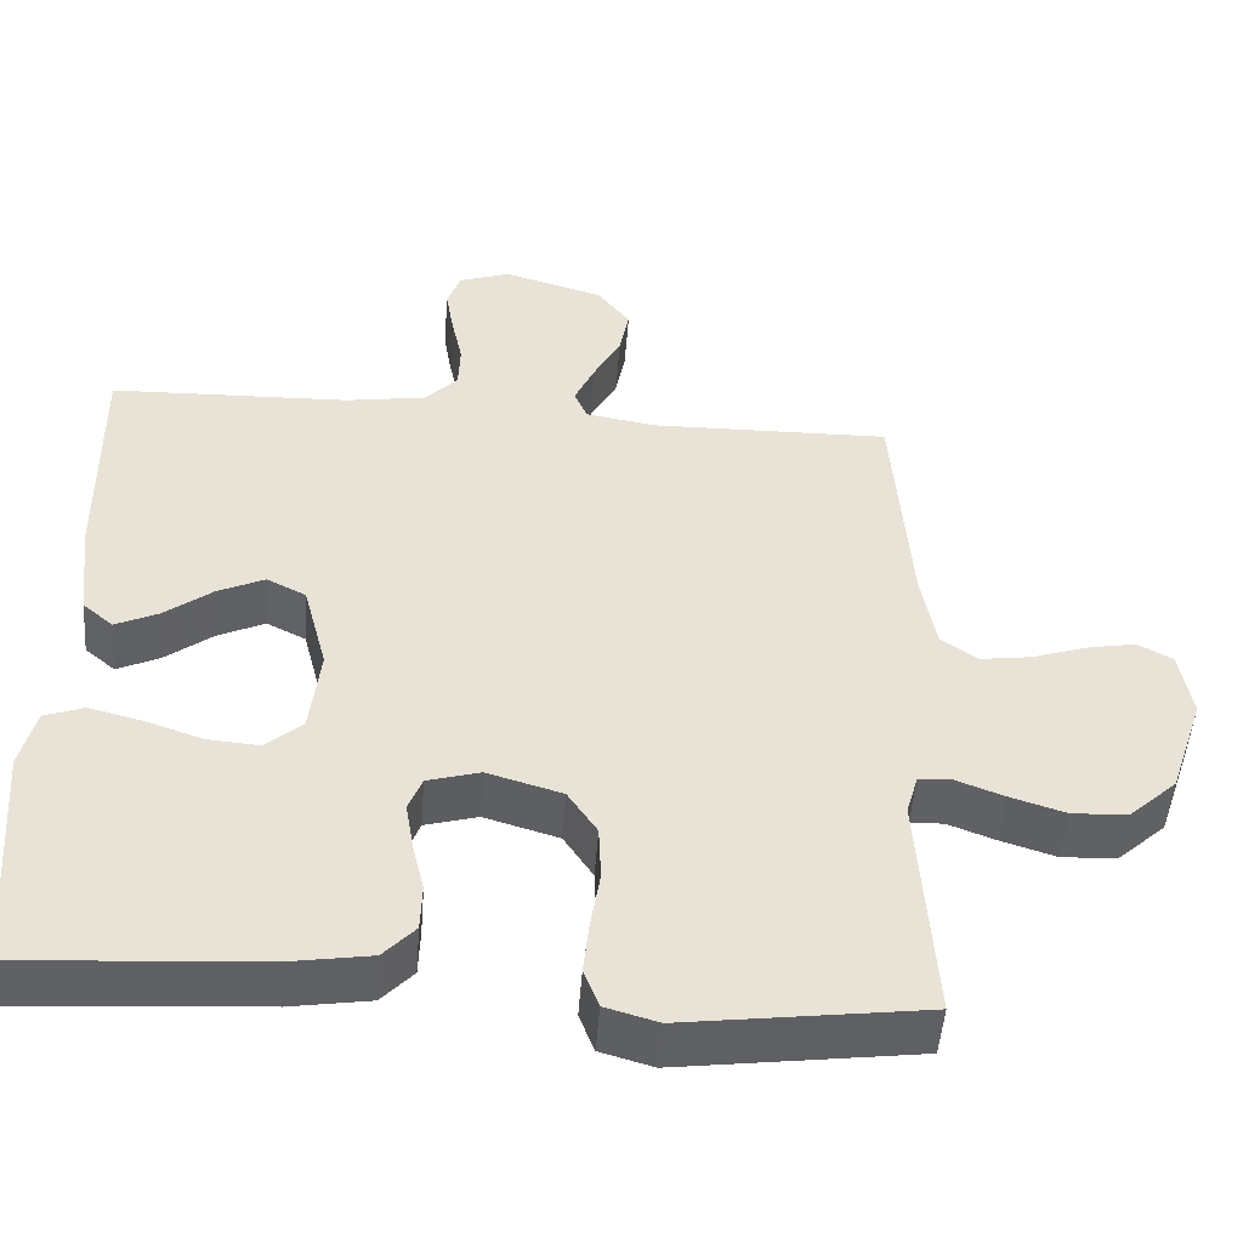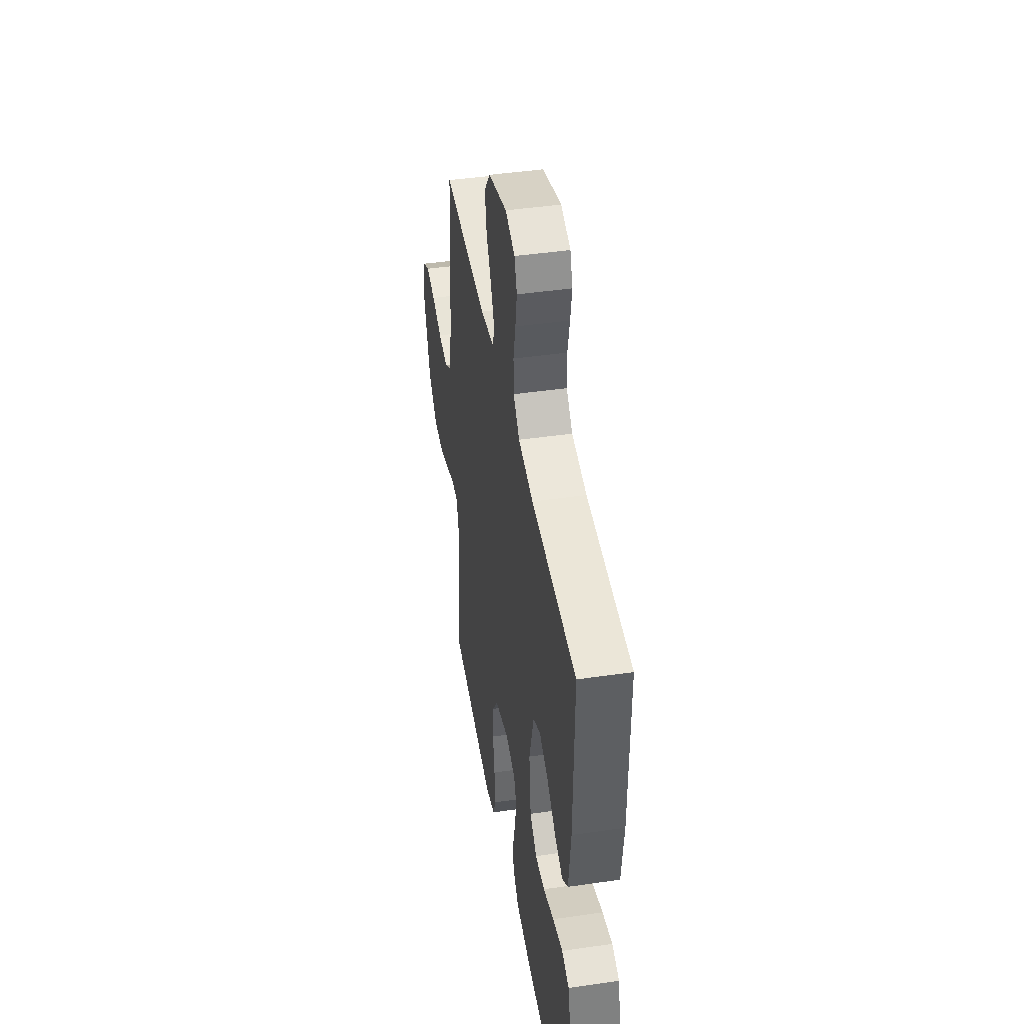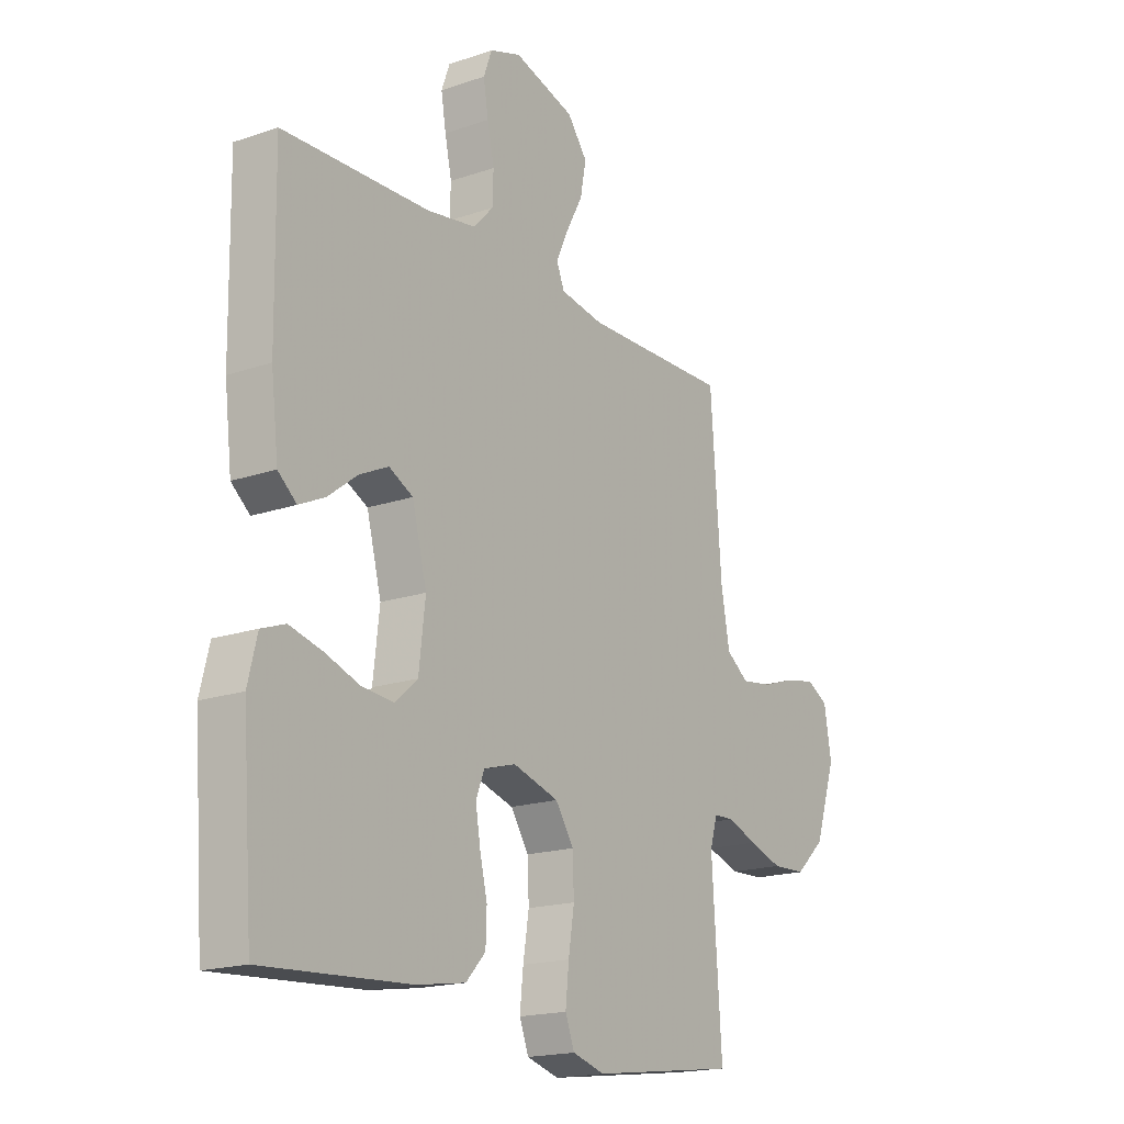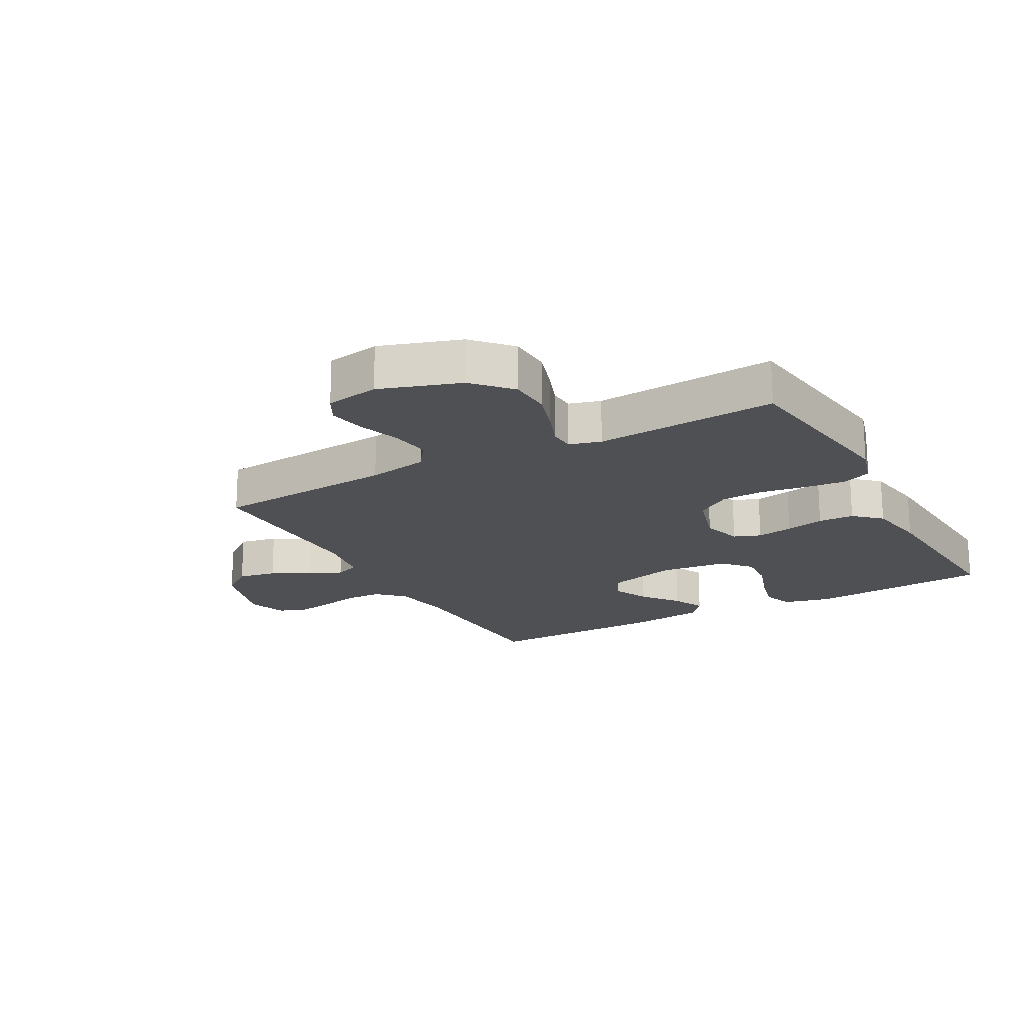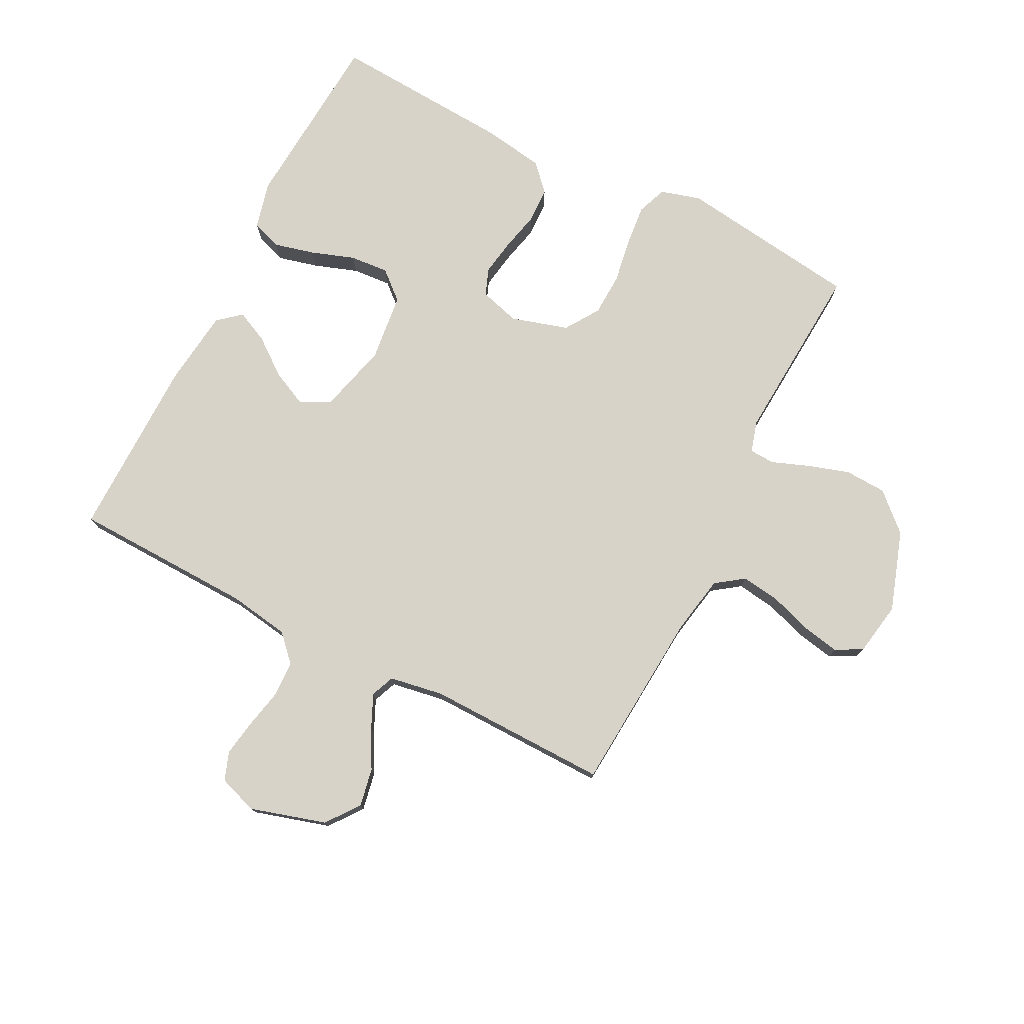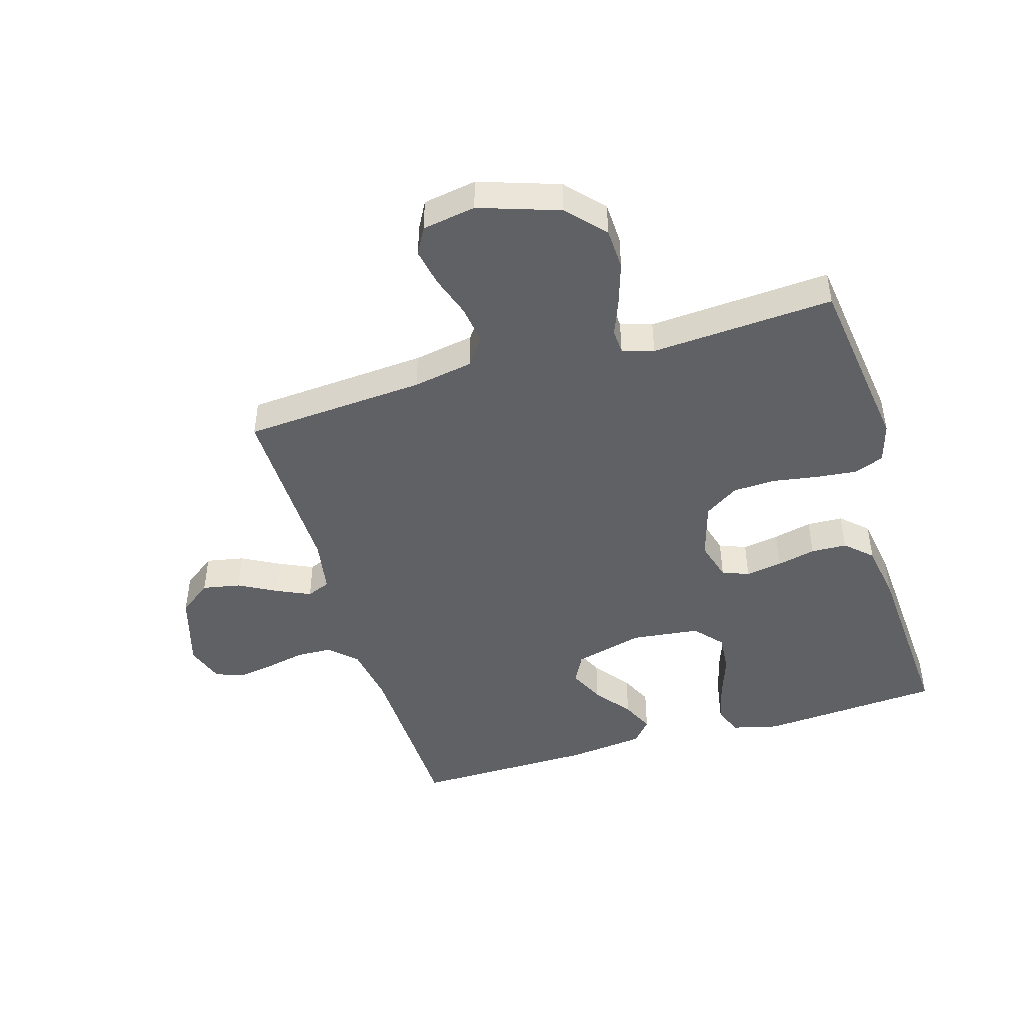
<metadata>
{"format":"obj","ext":"obj","renderer":"f3d","projection":"perspective","resolution":1024,"background":"white","views":[{"elev":-49.5,"azim":-4.3,"up":"+Z"},{"elev":44.2,"azim":-99.7,"up":"+Z"},{"elev":-18.0,"azim":-56.2,"up":"+Z"},{"elev":-19.0,"azim":118.9,"up":"+Y"},{"elev":76.8,"azim":27.0,"up":"+Y"},{"elev":-45.9,"azim":106.5,"up":"+Y"}]}
</metadata>
<code>
v -0.5 0.07 0.5
v -0.2 0.07 0.509
v -0.1 0.07 0.525
v -0.059 0.07 0.568
v -0.057 0.07 0.627
v -0.071 0.07 0.692
v -0.081 0.07 0.752
v -0.064 0.07 0.799
v 0 0.07 0.821
v 0.125 0.07 0.784
v 0.166 0.07 0.73
v 0.154 0.07 0.667
v 0.12 0.07 0.604
v 0.095 0.07 0.549
v 0.111 0.07 0.51
v 0.2 0.07 0.495
v 0.5 0.07 0.5
v 0.522 0.07 0.2
v 0.54 0.07 0.101
v 0.586 0.07 0.068
v 0.65 0.07 0.077
v 0.719 0.07 0.1
v 0.781 0.07 0.112
v 0.825 0.07 0.088
v 0.84 0.07 0
v 0.796 0.07 -0.132
v 0.735 0.07 -0.188
v 0.666 0.07 -0.191
v 0.597 0.07 -0.169
v 0.537 0.07 -0.146
v 0.495 0.07 -0.148
v 0.48 0.07 -0.2
v 0.5 0.07 -0.5
v 0.2 0.07 -0.54
v 0.134 0.07 -0.521
v 0.115 0.07 -0.472
v 0.122 0.07 -0.405
v 0.134 0.07 -0.33
v 0.131 0.07 -0.26
v 0.094 0.07 -0.204
v 0 0.07 -0.176
v -0.066 0.07 -0.195
v -0.083 0.07 -0.239
v -0.073 0.07 -0.299
v -0.058 0.07 -0.363
v -0.06 0.07 -0.422
v -0.1 0.07 -0.465
v -0.2 0.07 -0.481
v -0.5 0.07 -0.5
v -0.522 0.07 -0.2
v -0.503 0.07 -0.123
v -0.454 0.07 -0.105
v -0.387 0.07 -0.122
v -0.315 0.07 -0.147
v -0.251 0.07 -0.152
v -0.205 0.07 -0.112
v -0.192 0.07 0
v -0.222 0.07 0.115
v -0.271 0.07 0.14
v -0.33 0.07 0.112
v -0.39 0.07 0.066
v -0.443 0.07 0.041
v -0.481 0.07 0.073
v -0.496 0.07 0.2
v -0.5 0 0.5
v -0.2 0 0.509
v -0.1 0 0.525
v -0.059 0 0.568
v -0.057 0 0.627
v -0.071 0 0.692
v -0.081 0 0.752
v -0.064 0 0.799
v 0 0 0.821
v 0.125 0 0.784
v 0.166 0 0.73
v 0.154 0 0.667
v 0.12 0 0.604
v 0.095 0 0.549
v 0.111 0 0.51
v 0.2 0 0.495
v 0.5 0 0.5
v 0.522 0 0.2
v 0.54 0 0.101
v 0.586 0 0.068
v 0.65 0 0.077
v 0.719 0 0.1
v 0.781 0 0.112
v 0.825 0 0.088
v 0.84 0 0
v 0.796 0 -0.132
v 0.735 0 -0.188
v 0.666 0 -0.191
v 0.597 0 -0.169
v 0.537 0 -0.146
v 0.495 0 -0.148
v 0.48 0 -0.2
v 0.5 0 -0.5
v 0.2 0 -0.54
v 0.134 0 -0.521
v 0.115 0 -0.472
v 0.122 0 -0.405
v 0.134 0 -0.33
v 0.131 0 -0.26
v 0.094 0 -0.204
v 0 0 -0.176
v -0.066 0 -0.195
v -0.083 0 -0.239
v -0.073 0 -0.299
v -0.058 0 -0.363
v -0.06 0 -0.422
v -0.1 0 -0.465
v -0.2 0 -0.481
v -0.5 0 -0.5
v -0.522 0 -0.2
v -0.503 0 -0.123
v -0.454 0 -0.105
v -0.387 0 -0.122
v -0.315 0 -0.147
v -0.251 0 -0.152
v -0.205 0 -0.112
v -0.192 0 0
v -0.222 0 0.115
v -0.271 0 0.14
v -0.33 0 0.112
v -0.39 0 0.066
v -0.443 0 0.041
v -0.481 0 0.073
v -0.496 0 0.2
f 64 1 2
f 63 64 2
f 62 63 2
f 61 62 2
f 60 61 2
f 59 60 2 3
f 58 59 3 4
f 57 58 4
f 56 57 4
f 52 53 54
f 51 52 54
f 50 51 54
f 49 50 54
f 48 49 54
f 47 48 54
f 46 47 54
f 45 46 54
f 44 45 54
f 43 44 54 55
f 42 43 55 56
f 36 37 38
f 35 36 38
f 34 35 38
f 33 34 38
f 32 33 38
f 31 32 38 39
f 28 29 30
f 27 28 30
f 26 27 30
f 25 26 30
f 24 25 30
f 23 24 30
f 22 23 30
f 21 22 30
f 20 21 30 31
f 31 39 40
f 20 31 40
f 19 20 40
f 16 17 18
f 19 40 41
f 18 19 41
f 16 18 41
f 15 16 41
f 11 12 13
f 10 11 13
f 9 10 13
f 8 9 13
f 7 8 13
f 6 7 13
f 5 6 13
f 4 5 13 14
f 41 42 56
f 15 41 56
f 14 15 56
f 4 14 56
f 66 65 128
f 66 128 127
f 66 127 126
f 66 126 125
f 66 125 124
f 67 66 124 123
f 68 67 123 122
f 68 122 121
f 68 121 120
f 118 117 116
f 118 116 115
f 118 115 114
f 118 114 113
f 118 113 112
f 118 112 111
f 118 111 110
f 118 110 109
f 118 109 108
f 119 118 108 107
f 120 119 107 106
f 102 101 100
f 102 100 99
f 102 99 98
f 102 98 97
f 102 97 96
f 103 102 96 95
f 94 93 92
f 94 92 91
f 94 91 90
f 94 90 89
f 94 89 88
f 94 88 87
f 94 87 86
f 94 86 85
f 95 94 85 84
f 104 103 95
f 104 95 84
f 104 84 83
f 82 81 80
f 105 104 83
f 105 83 82
f 105 82 80
f 105 80 79
f 77 76 75
f 77 75 74
f 77 74 73
f 77 73 72
f 77 72 71
f 77 71 70
f 77 70 69
f 78 77 69 68
f 120 106 105
f 120 105 79
f 120 79 78
f 120 78 68
f 1 65 66 2
f 2 66 67 3
f 3 67 68 4
f 4 68 69 5
f 5 69 70 6
f 6 70 71 7
f 7 71 72 8
f 8 72 73 9
f 9 73 74 10
f 10 74 75 11
f 11 75 76 12
f 12 76 77 13
f 13 77 78 14
f 14 78 79 15
f 15 79 80 16
f 16 80 81 17
f 17 81 82 18
f 18 82 83 19
f 19 83 84 20
f 20 84 85 21
f 21 85 86 22
f 22 86 87 23
f 23 87 88 24
f 24 88 89 25
f 25 89 90 26
f 26 90 91 27
f 27 91 92 28
f 28 92 93 29
f 29 93 94 30
f 30 94 95 31
f 31 95 96 32
f 32 96 97 33
f 33 97 98 34
f 34 98 99 35
f 35 99 100 36
f 36 100 101 37
f 37 101 102 38
f 38 102 103 39
f 39 103 104 40
f 40 104 105 41
f 41 105 106 42
f 42 106 107 43
f 43 107 108 44
f 44 108 109 45
f 45 109 110 46
f 46 110 111 47
f 47 111 112 48
f 48 112 113 49
f 49 113 114 50
f 50 114 115 51
f 51 115 116 52
f 52 116 117 53
f 53 117 118 54
f 54 118 119 55
f 55 119 120 56
f 56 120 121 57
f 57 121 122 58
f 58 122 123 59
f 59 123 124 60
f 60 124 125 61
f 61 125 126 62
f 62 126 127 63
f 63 127 128 64
f 64 128 65 1

</code>
